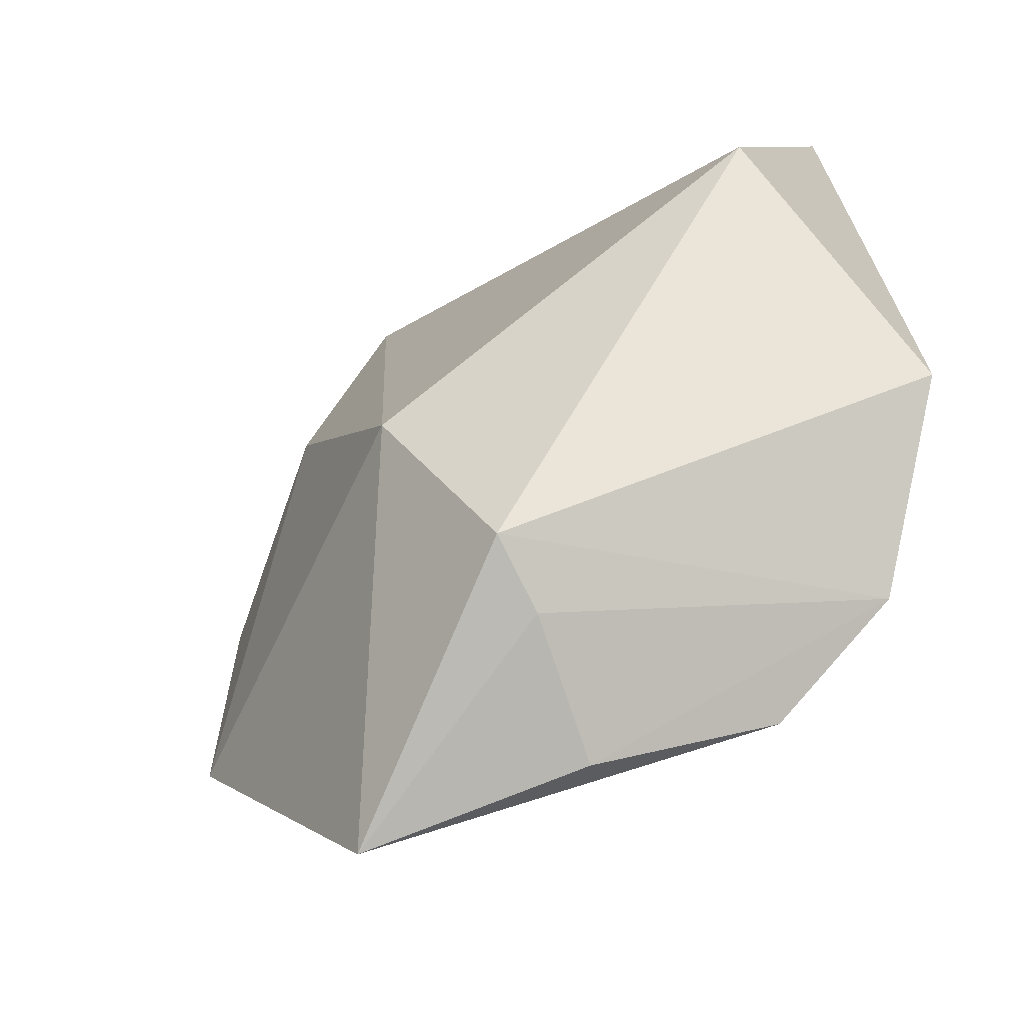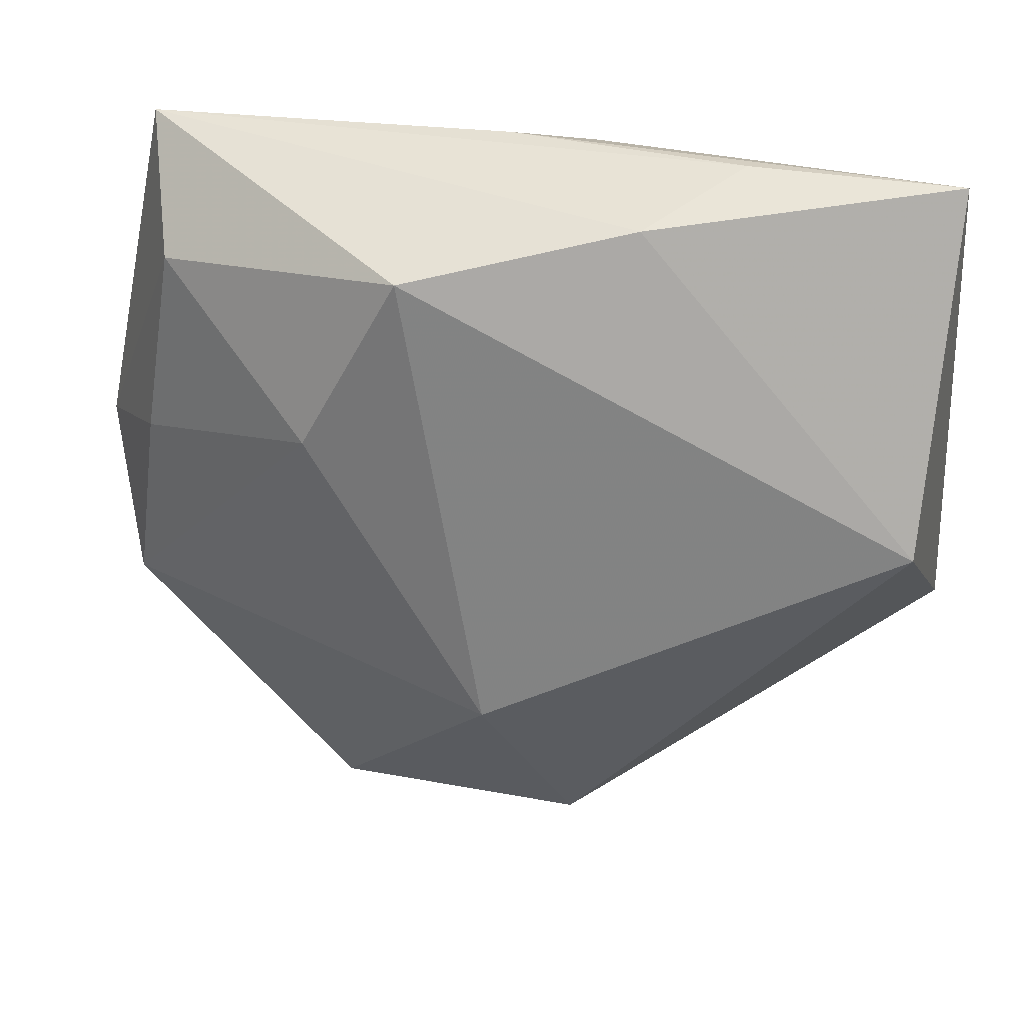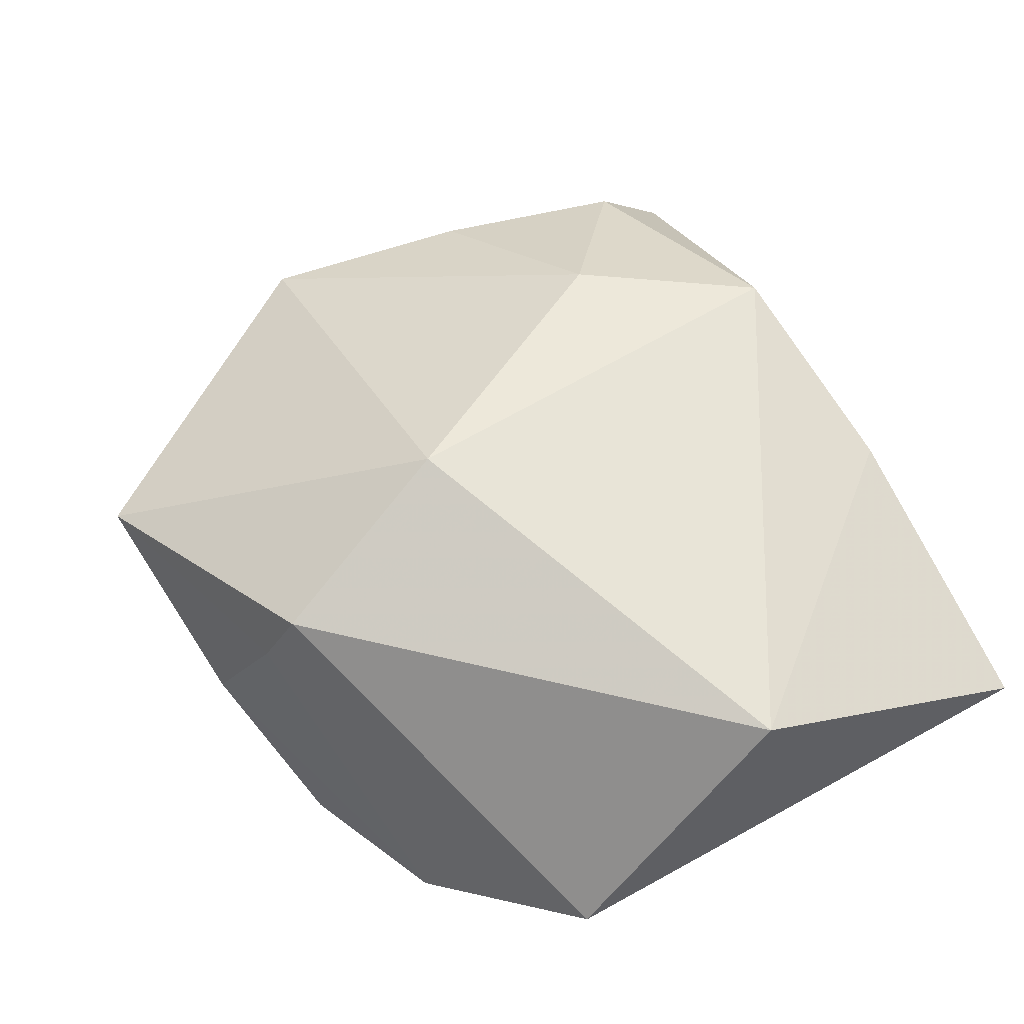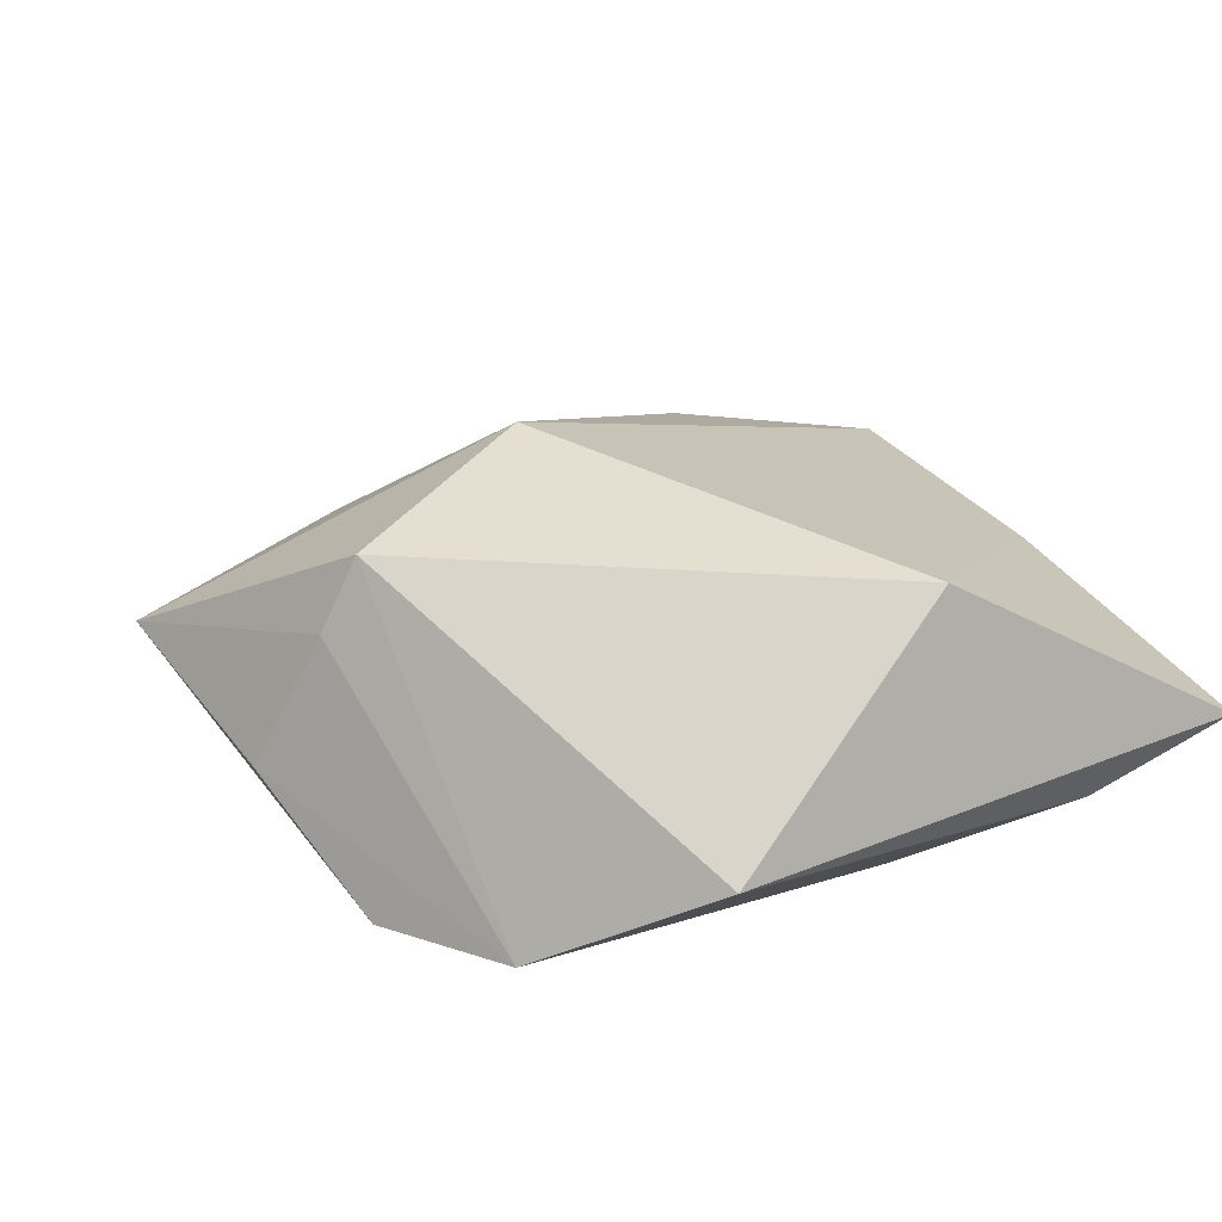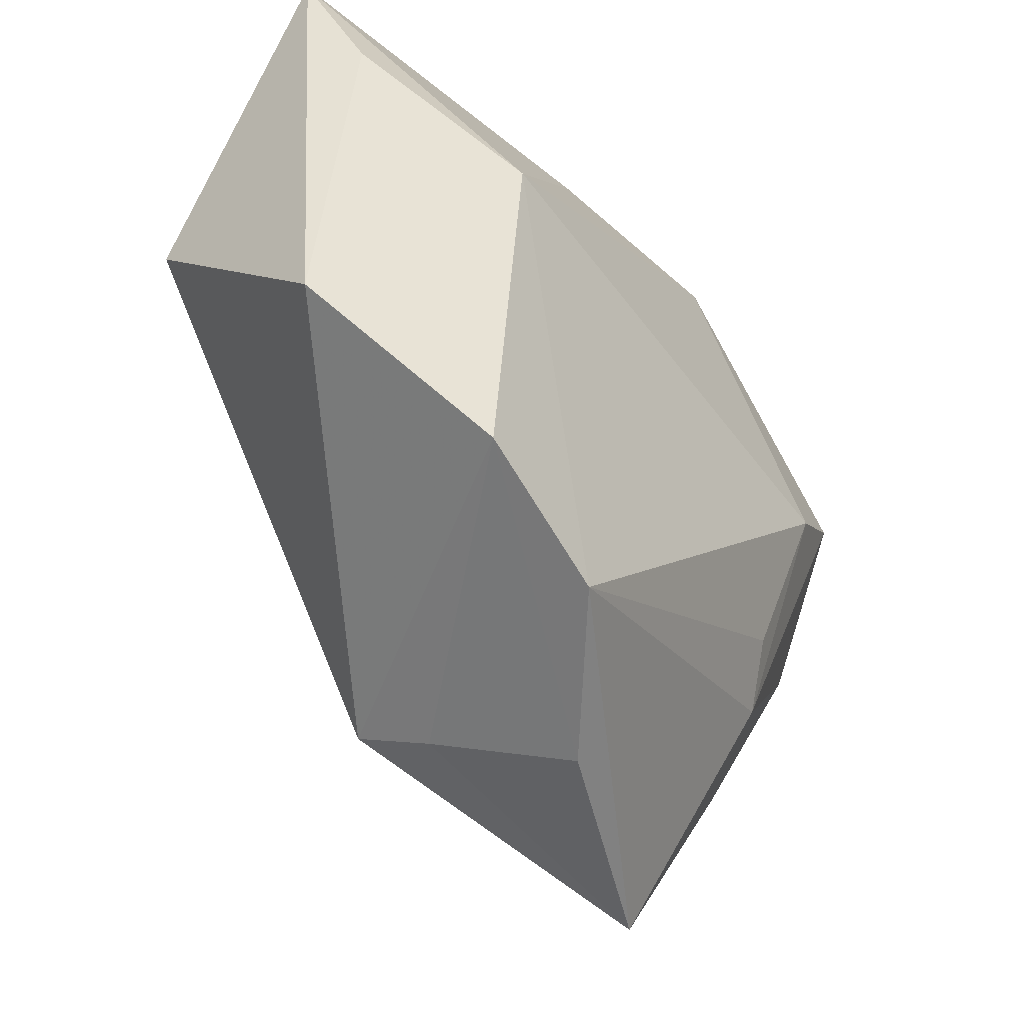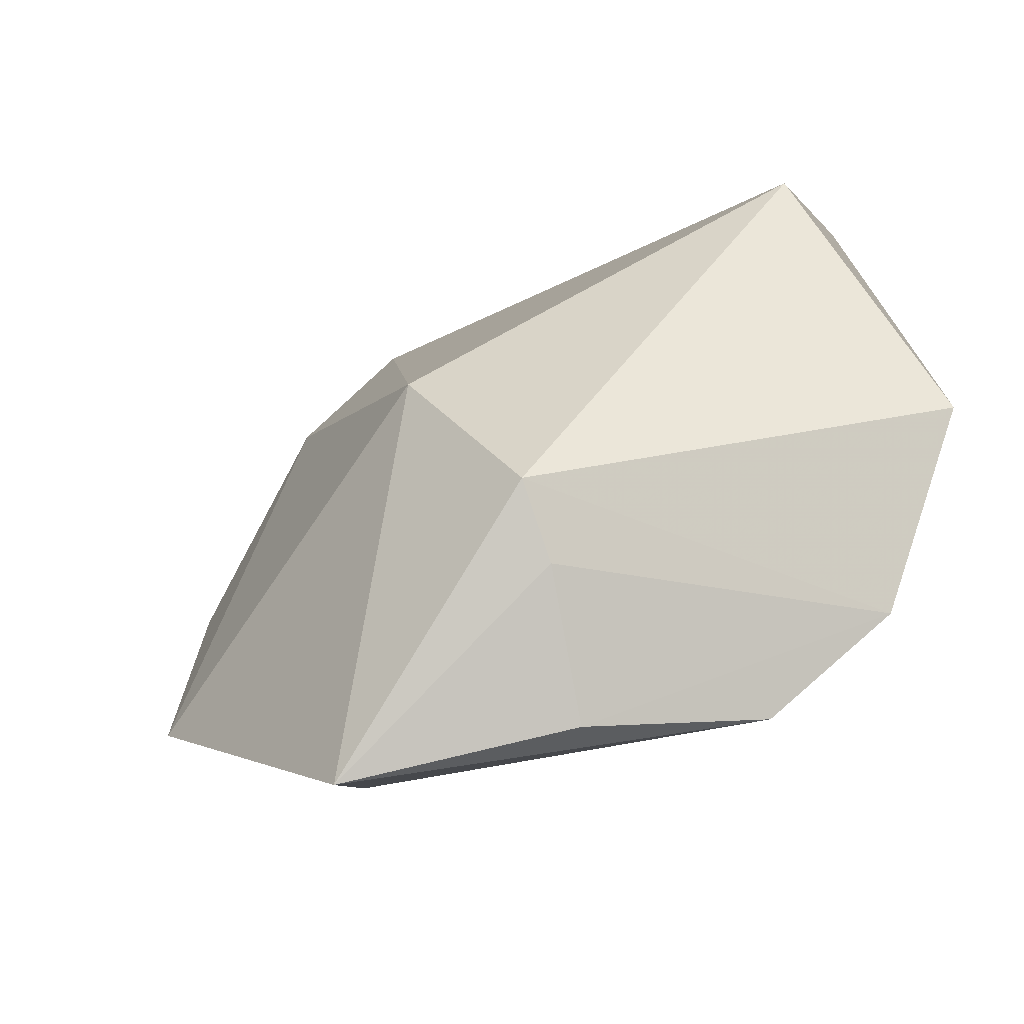
<metadata>
{"format":"obj","ext":"obj","renderer":"f3d","projection":"perspective","resolution":1024,"background":"white","views":[{"elev":-60.5,"azim":41.4,"up":"+Y"},{"elev":38.9,"azim":10.9,"up":"+Y"},{"elev":59.9,"azim":64.7,"up":"+Z"},{"elev":17.2,"azim":61.9,"up":"+Z"},{"elev":-43.4,"azim":126.3,"up":"+Y"},{"elev":-69.1,"azim":32.6,"up":"+Y"}]}
</metadata>
<code>
v 0.004398 0.03474 -0.009711
v -0.04011 0.005066 0.007112
v -0.02033 0.01312 0.01753
v -0.01571 0.03166 -0.01378
v 0.01142 0.03596 0.008533
v 0.005305 -0.03815 0.007548
v 0.006982 -0.03509 0.01518
v -0.03709 0.02532 0.005605
v -0.02585 -0.01414 -0.01302
v 0.01427 -0.03753 -0.01758
v 0.04051 0.005832 0.01557
v -0.03111 0.004868 -0.01707
v 0.02022 0.03797 -0.001921
v -0.003885 0.0369 -0.005884
v -0.0437 -0.01658 0.005111
v -0.04778 -0.0007352 -0.002724
v -0.001163 -0.01494 0.02352
v 0.03897 0.0236 -0.007896
v -0.04175 0.01303 -0.01396
v -5.713e-05 -0.04314 -0.00612
v -0.01081 0.03179 0.01571
v -0.02154 -0.04696 0.002778
v 0.04389 -0.01674 -0.007473
v 0.04138 0.03819 -0.001462
v -0.04093 0.03513 -0.006575
v -0.0283 -0.02073 -0.009557
v 0.02872 -0.03016 -0.01754
v 0.02426 0.01153 -0.01765
f 11 23 24
f 7 23 11
f 20 22 10
f 10 22 26
f 27 23 7
f 27 20 10
f 10 28 27
f 27 28 23
f 12 28 10
f 12 26 19
f 24 23 18
f 18 28 24
f 23 28 18
f 5 11 24
f 21 11 5
f 5 25 21
f 7 11 17
f 17 11 21
f 15 22 17
f 17 22 7
f 19 25 4
f 4 12 19
f 28 12 4
f 21 25 8
f 15 2 16
f 16 25 19
f 2 8 16
f 16 8 25
f 19 26 16
f 16 22 15
f 16 26 22
f 7 22 6
f 22 20 6
f 6 27 7
f 20 27 6
f 10 26 9
f 9 12 10
f 26 12 9
f 13 5 24
f 25 5 13
f 3 17 21
f 21 8 3
f 3 8 2
f 3 2 15
f 15 17 3
f 24 28 1
f 28 4 1
f 25 13 14
f 14 4 25
f 14 1 4
f 14 13 24
f 24 1 14

</code>
